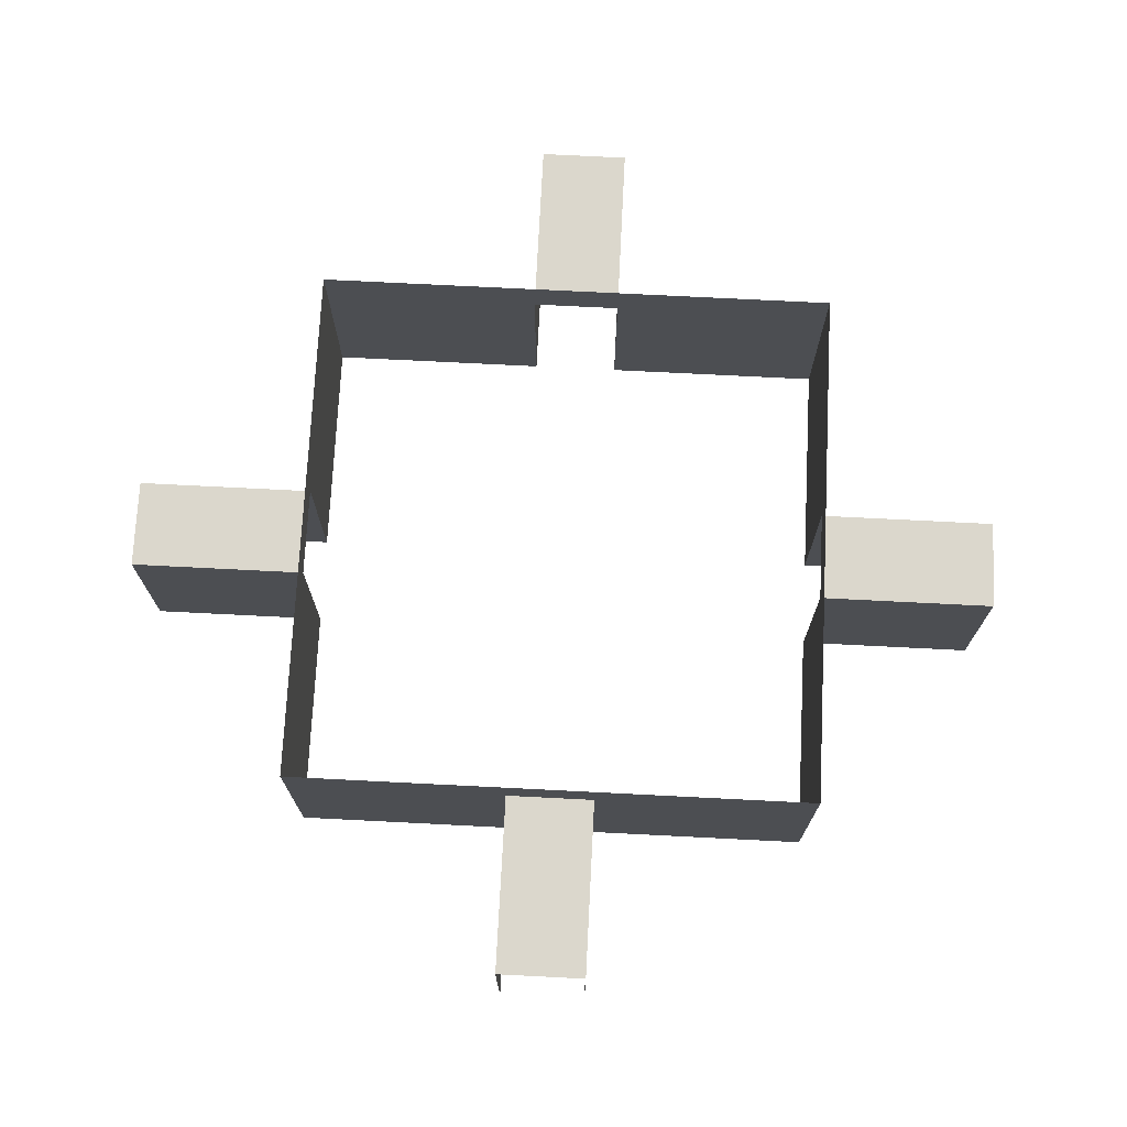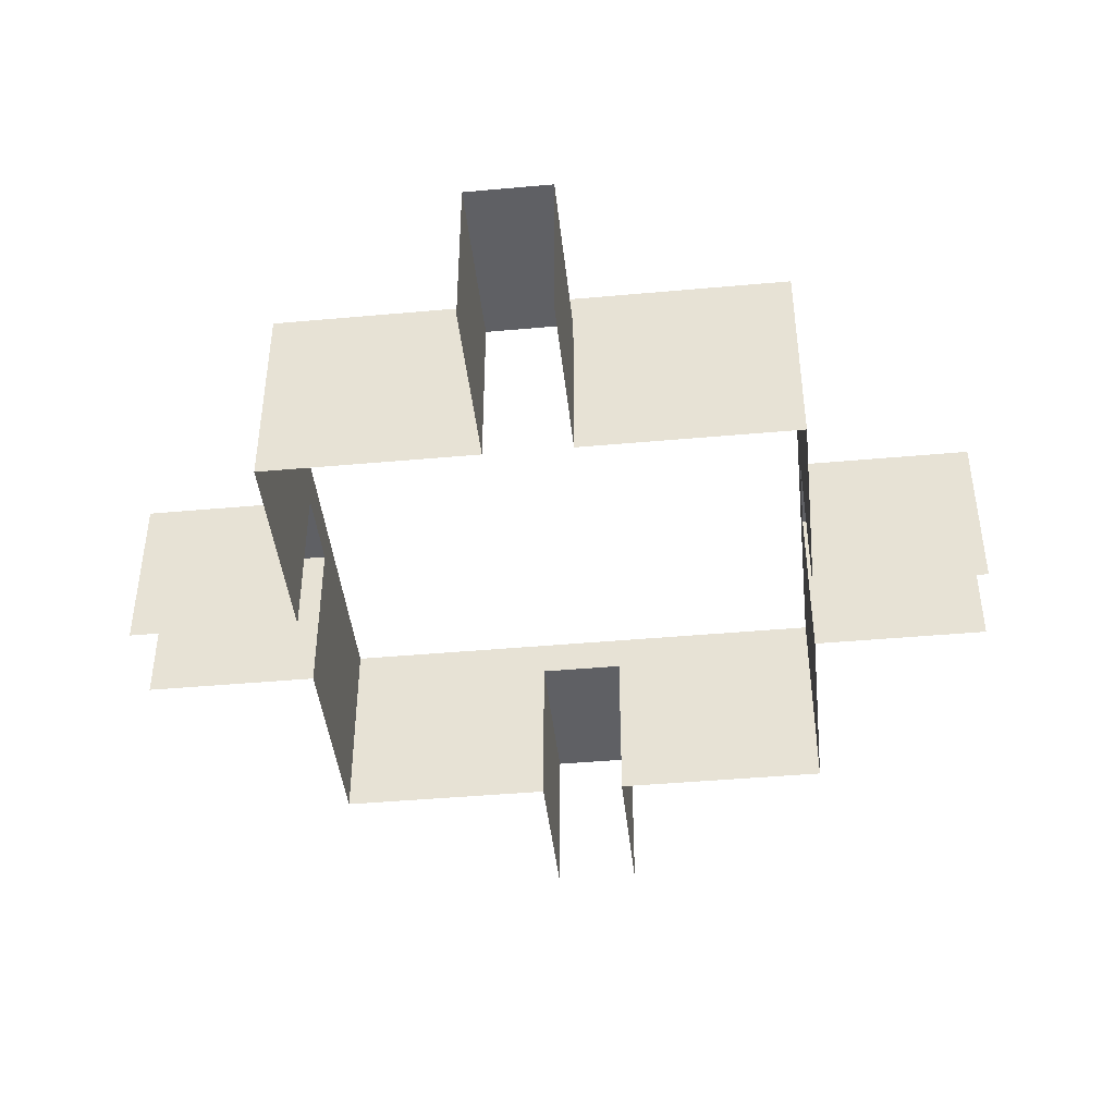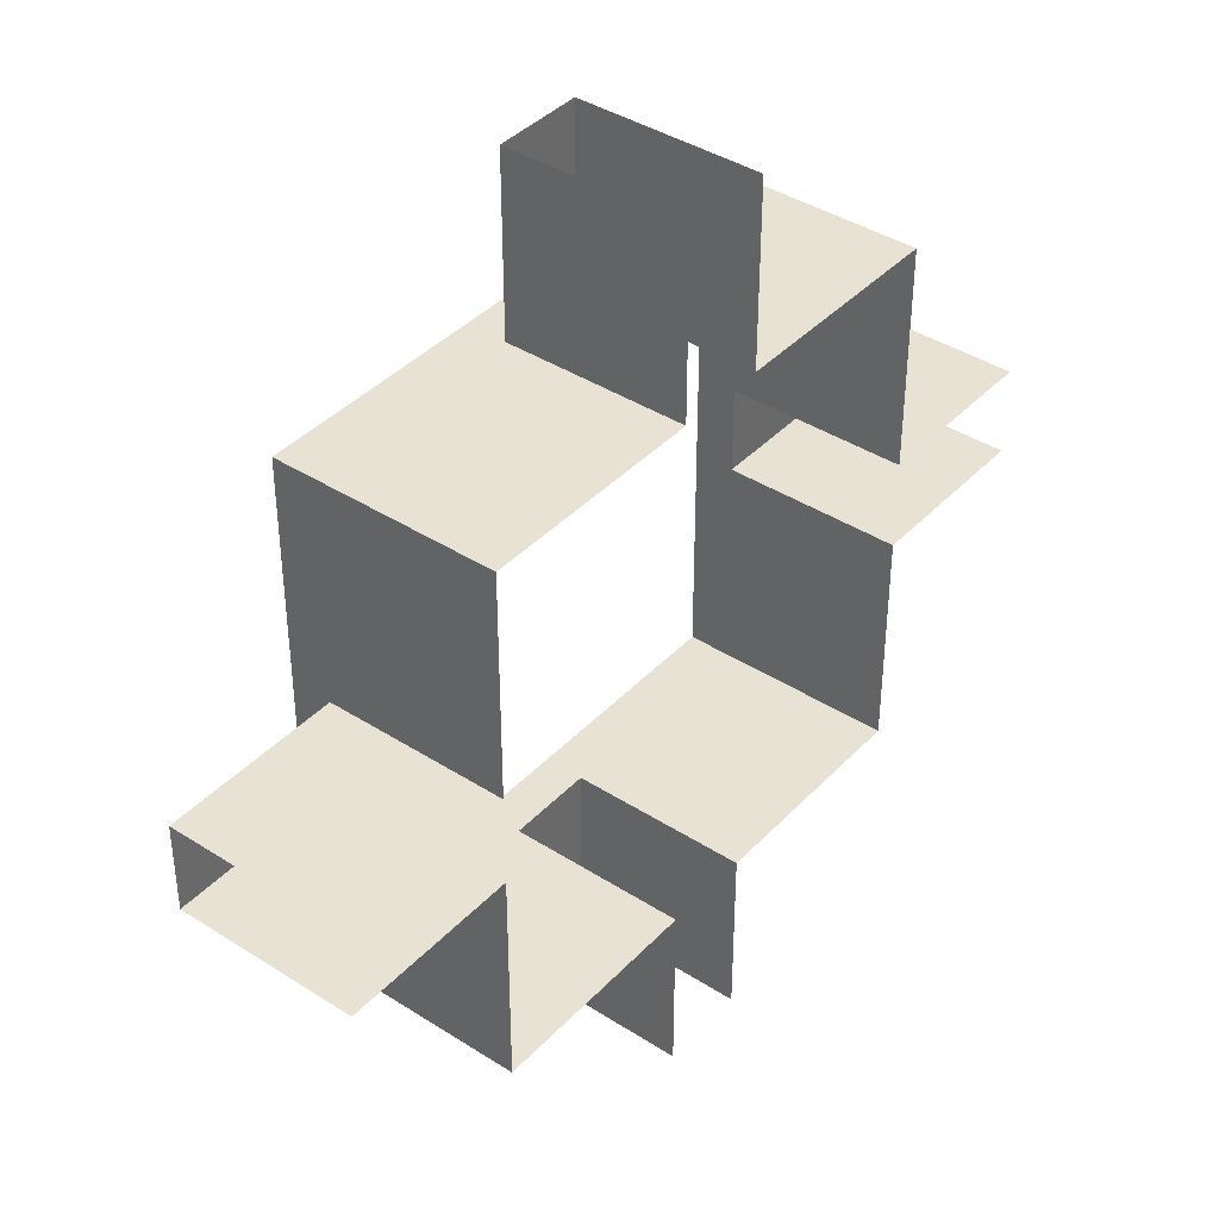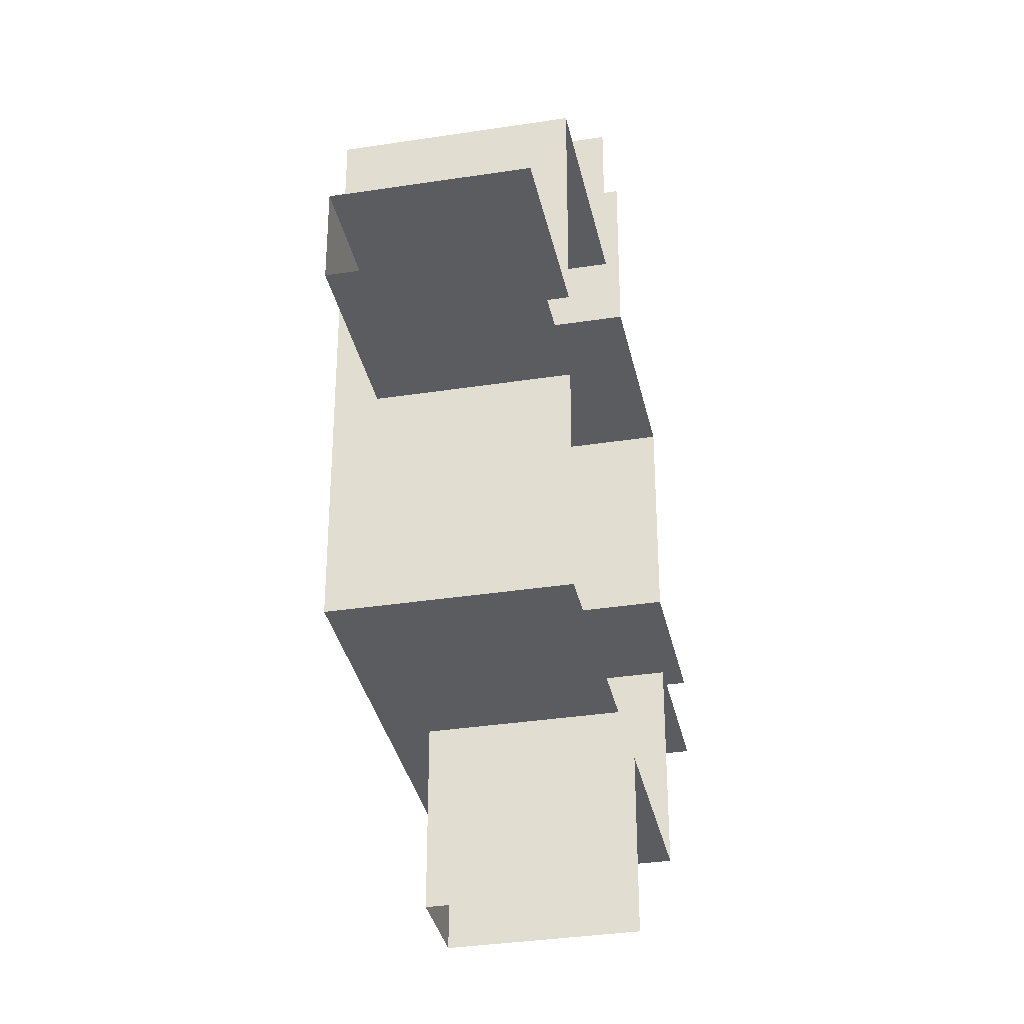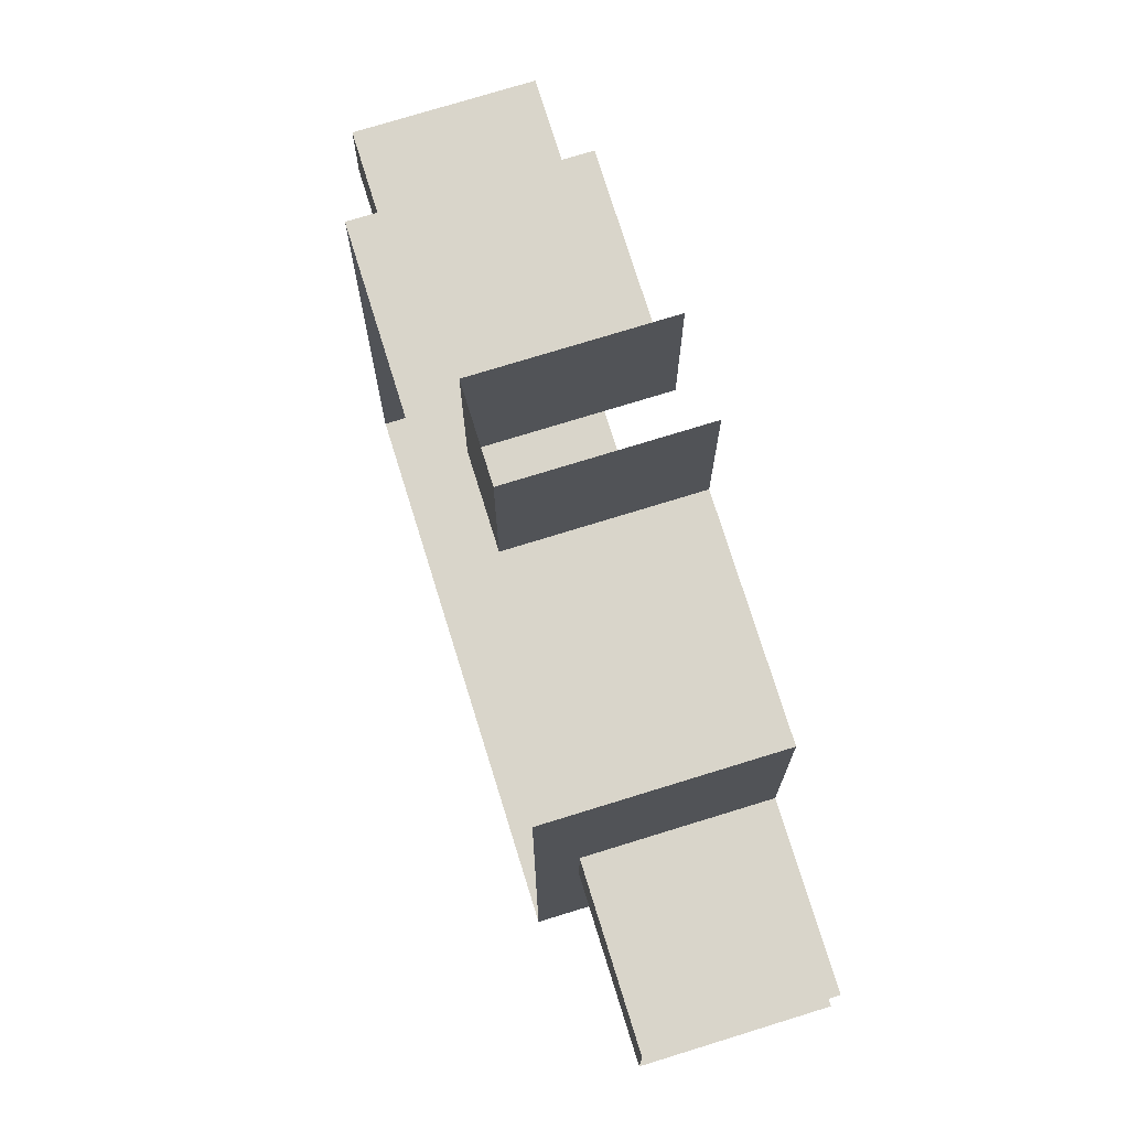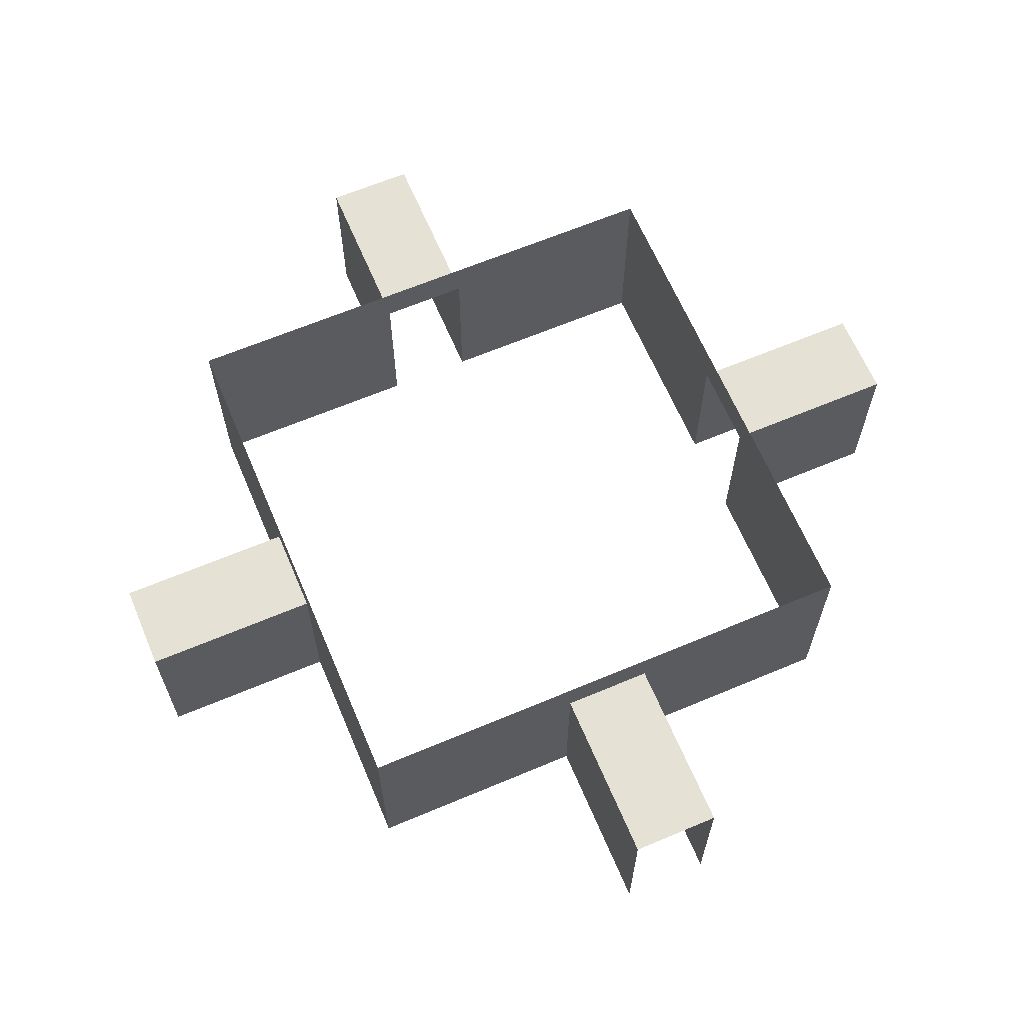
<metadata>
{"format":"obj","ext":"obj","renderer":"f3d","projection":"perspective","resolution":1024,"background":"white","views":[{"elev":73.1,"azim":-87.1,"up":"+Y"},{"elev":-43.2,"azim":-173.9,"up":"+Y"},{"elev":40.0,"azim":-51.6,"up":"+Z"},{"elev":-34.3,"azim":-78.2,"up":"+Z"},{"elev":74.6,"azim":-107.2,"up":"+Z"},{"elev":64.7,"azim":157.0,"up":"+Y"}]}
</metadata>
<code>
o Room
v 3 2 -3
v -3 2 3
v 3 2.45 -3
v 3 0 -3
v -3 2 -3
v -3 2.45 3
v -3 0 -3
v -3 2.45 -3
v -0.5 2.45 3
v 0.5 2.45 3
v -0.5 2 3
v 0.5 2 3
v 0.5 0 3
v -0.5 0 3
v -3 2.45 -0.5
v -3 0 -0.5
v -3 0 0.5
v -3 2.45 0.5
v -3 2 -0.5
v -3 2 0.5
v -0.5 2.45 -3
v -0.5 0 -3
v 0.5 0 -3
v 0.5 2.45 -3
v 0.5 2 -3
v -0.5 2 -3
v 3 0 -0.5
v 3 2.45 -0.5
v 3 0 0.5
v 3 2.45 0.5
v 3 2 -0.5
v 3 2 0.5
v 5 0 -0.5
v 5 0 0.5
v 5 2 -0.5
v 5 2 0.5
v -0.5 2 5
v 0.5 2 5
v 0.5 0 5
v -0.5 0 5
v -5 0 -0.5
v -5 0 0.5
v -5 2 -0.5
v -5 2 0.5
v -0.5 0 -5
v 0.5 0 -5
v 0.5 2 -5
v -0.5 2 -5
v -3 0 3
v 3 2.45 3
v 3 2 3
v 3 0 3
f 10 51 12
f 11 6 9
f 14 2 11
f 23 1 25
f 25 3 24
f 12 9 10
f 26 7 22
f 19 18 20
f 26 24 21
f 21 5 26
f 31 30 28
f 12 52 13
f 35 32 31
f 32 34 29
f 33 31 27
f 39 12 13
f 37 14 11
f 38 11 12
f 44 19 20
f 42 20 17
f 43 16 19
f 48 25 26
f 25 46 23
f 45 26 22
f 50 32 51
f 51 29 52
f 27 1 4
f 31 3 1
f 5 15 19
f 7 19 16
f 49 20 2
f 2 18 6
f 10 50 51
f 11 2 6
f 14 49 2
f 23 4 1
f 25 1 3
f 12 11 9
f 26 5 7
f 19 15 18
f 26 25 24
f 21 8 5
f 31 32 30
f 12 51 52
f 35 36 32
f 32 36 34
f 33 35 31
f 39 38 12
f 37 40 14
f 38 37 11
f 44 43 19
f 42 44 20
f 43 41 16
f 48 47 25
f 25 47 46
f 45 48 26
f 50 30 32
f 51 32 29
f 27 31 1
f 31 28 3
f 5 8 15
f 7 5 19
f 49 17 20
f 2 20 18

</code>
